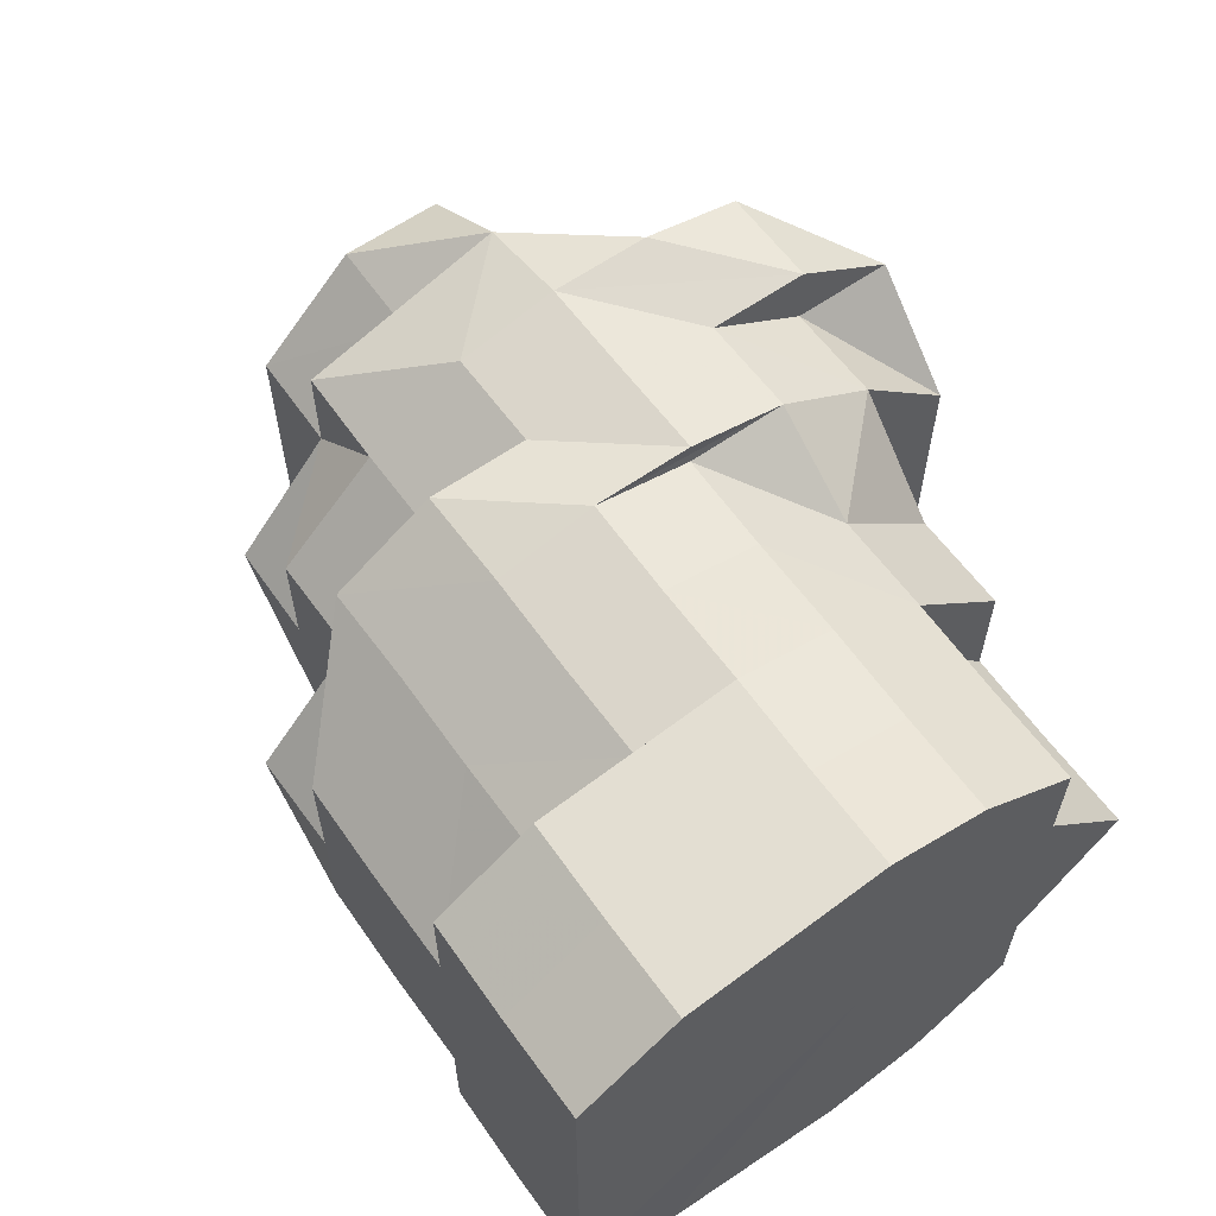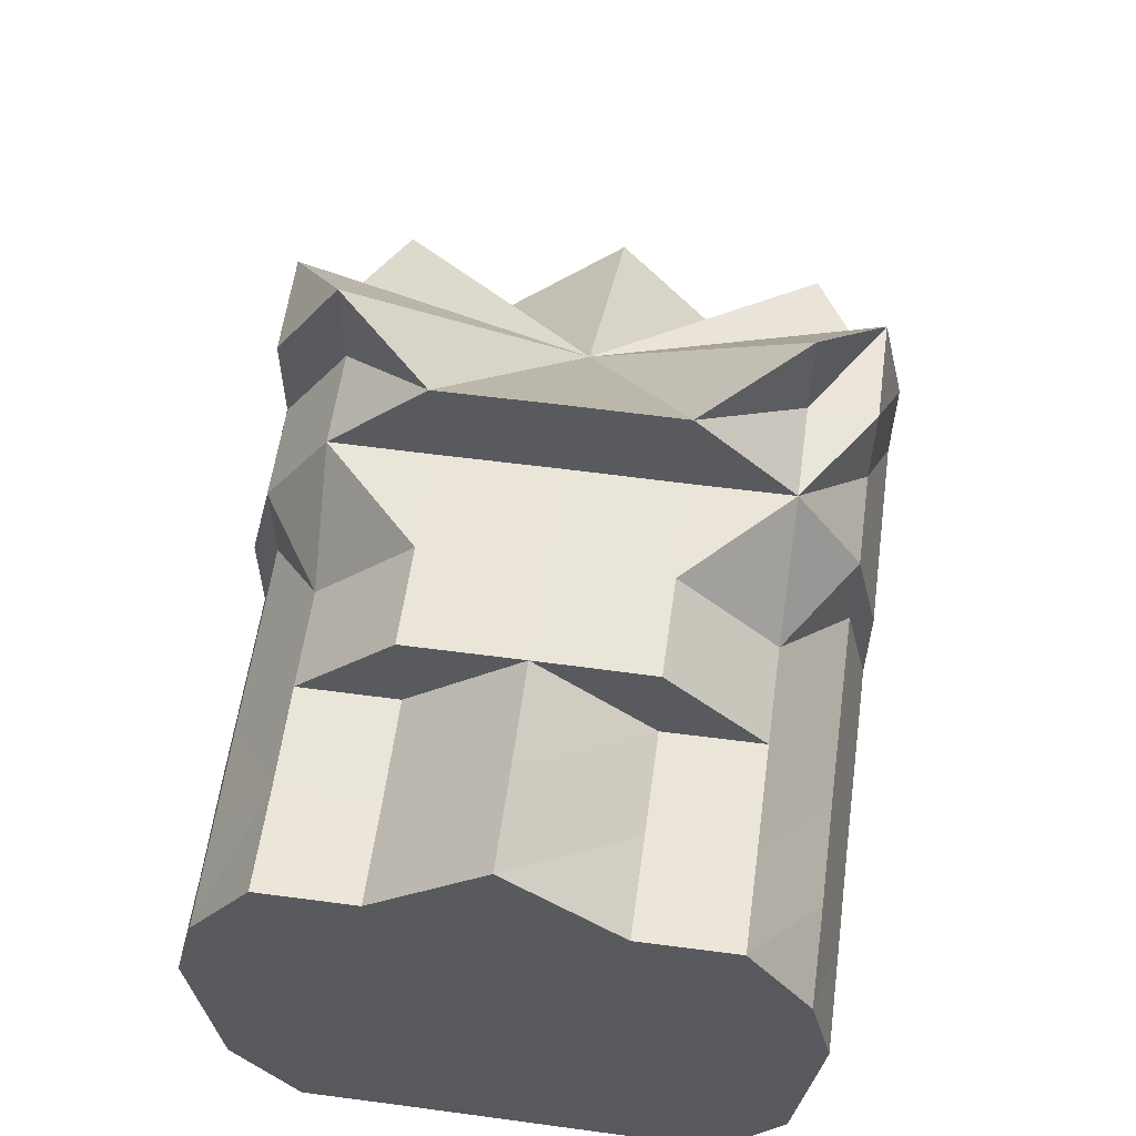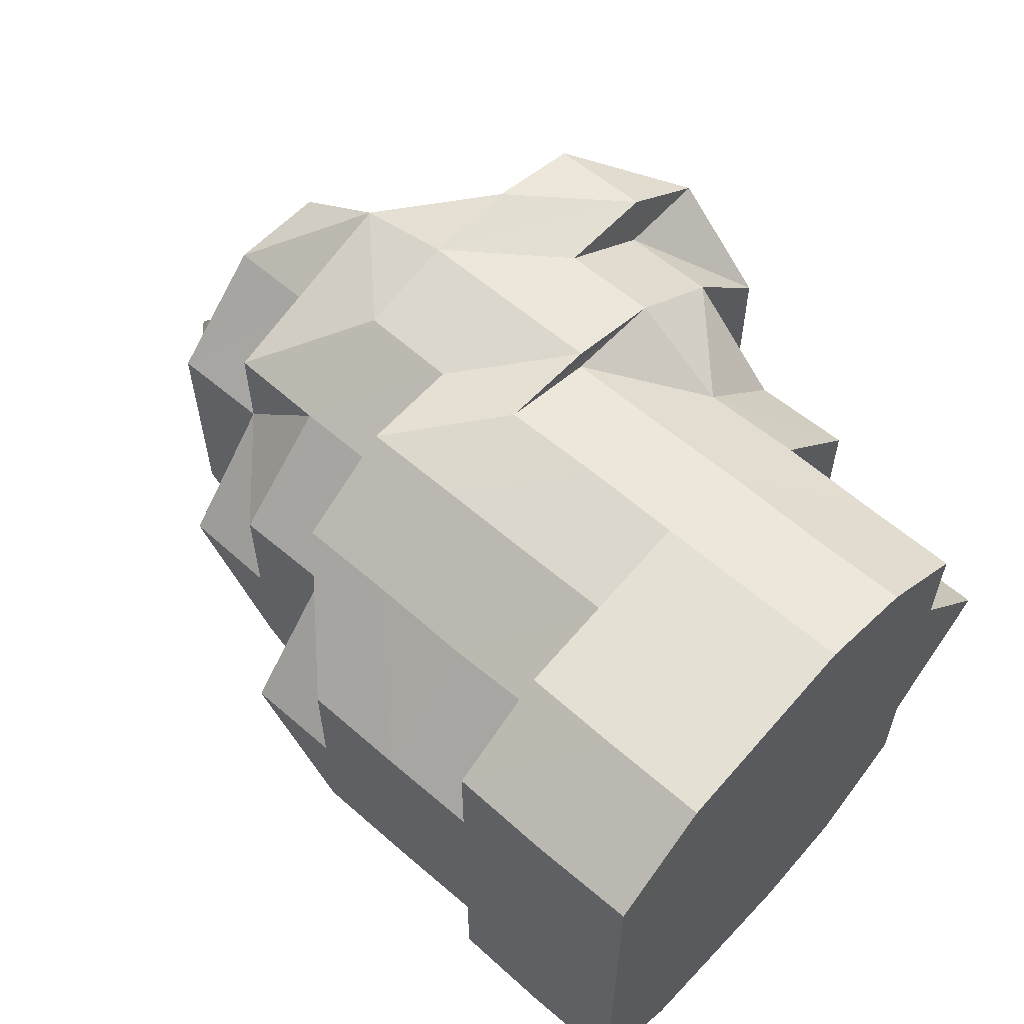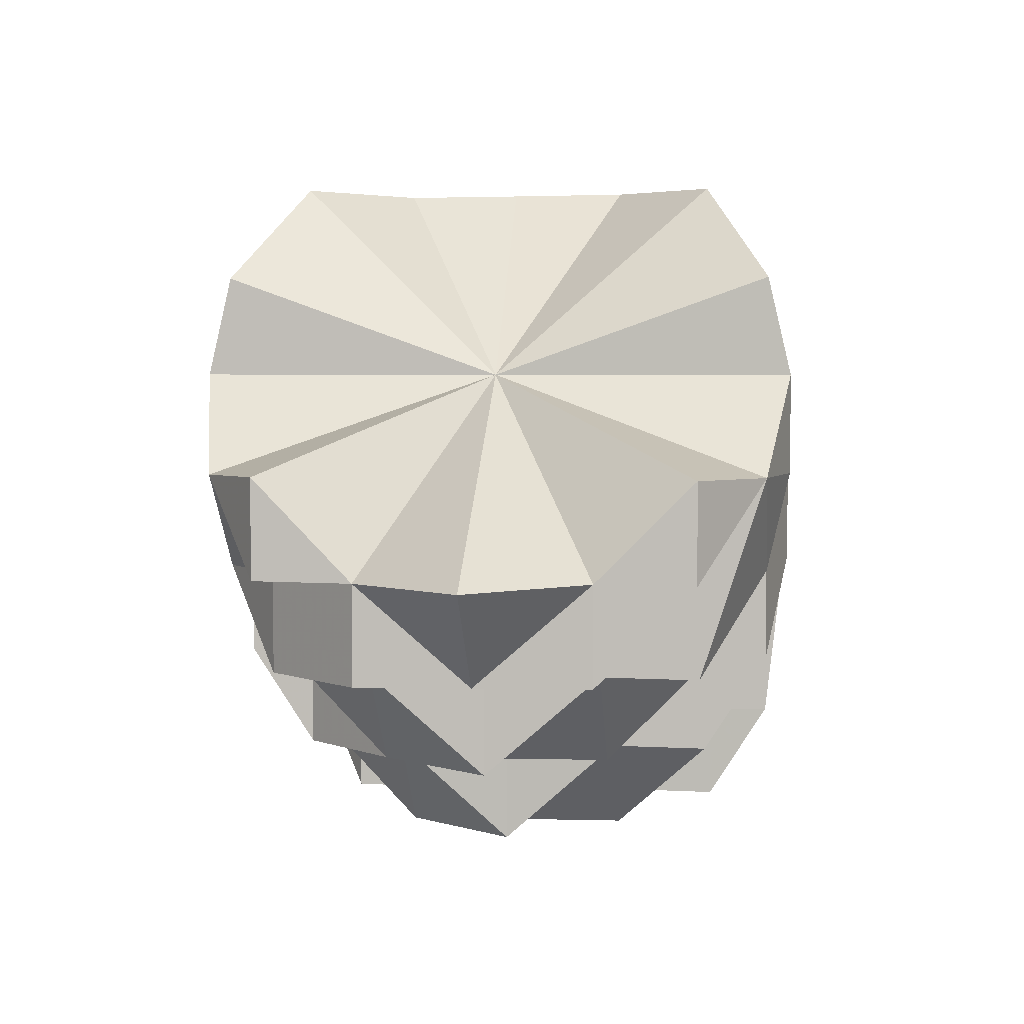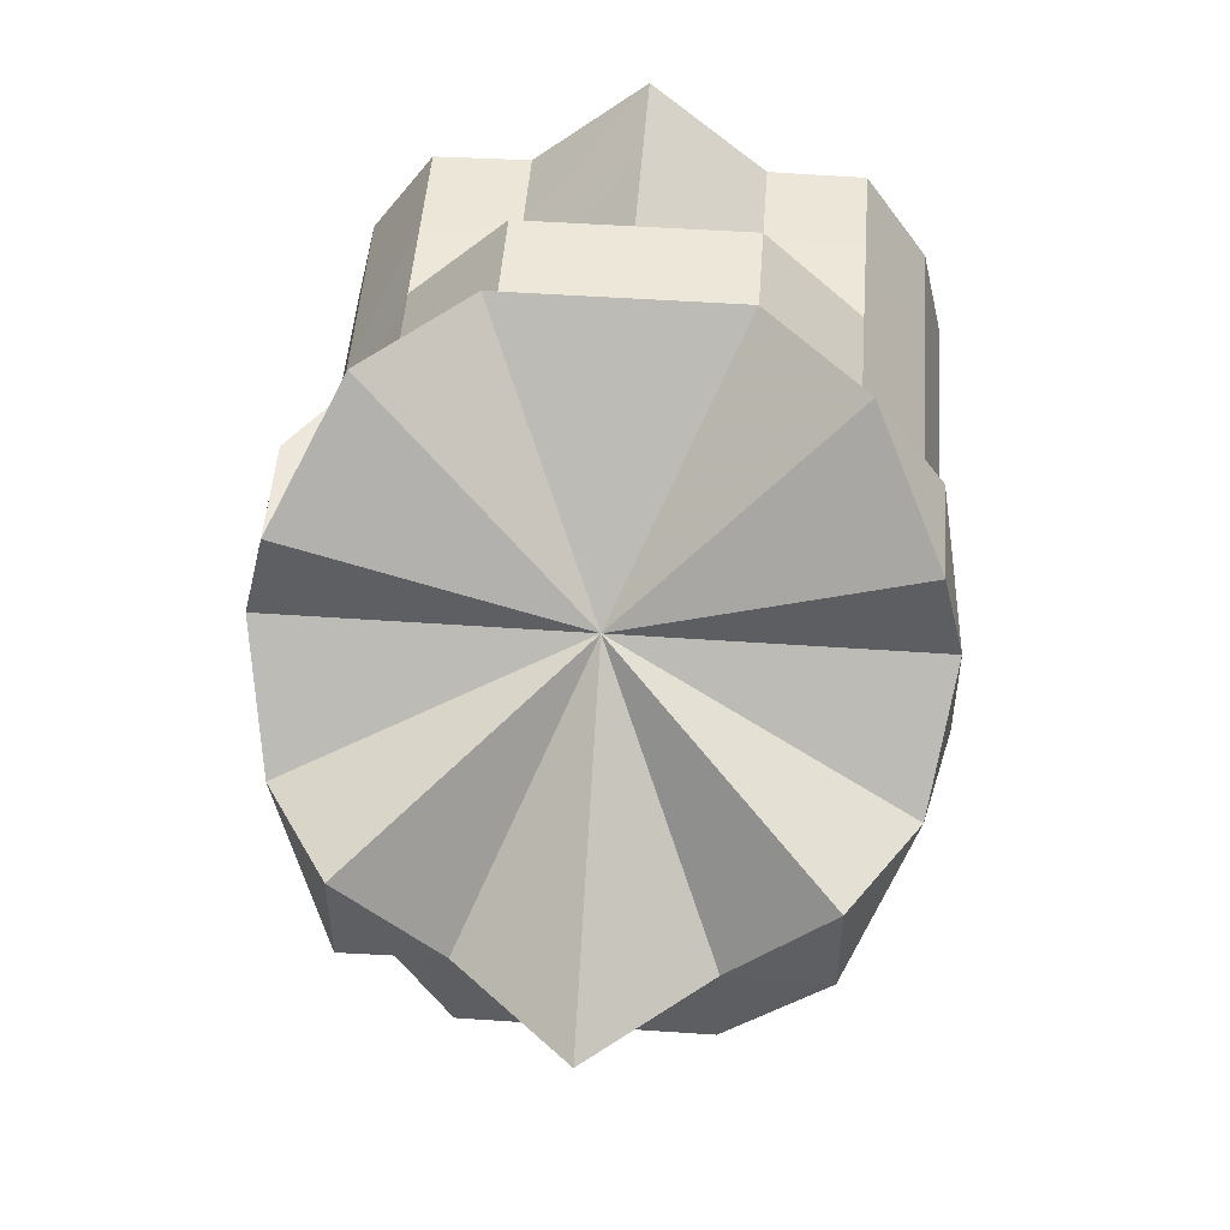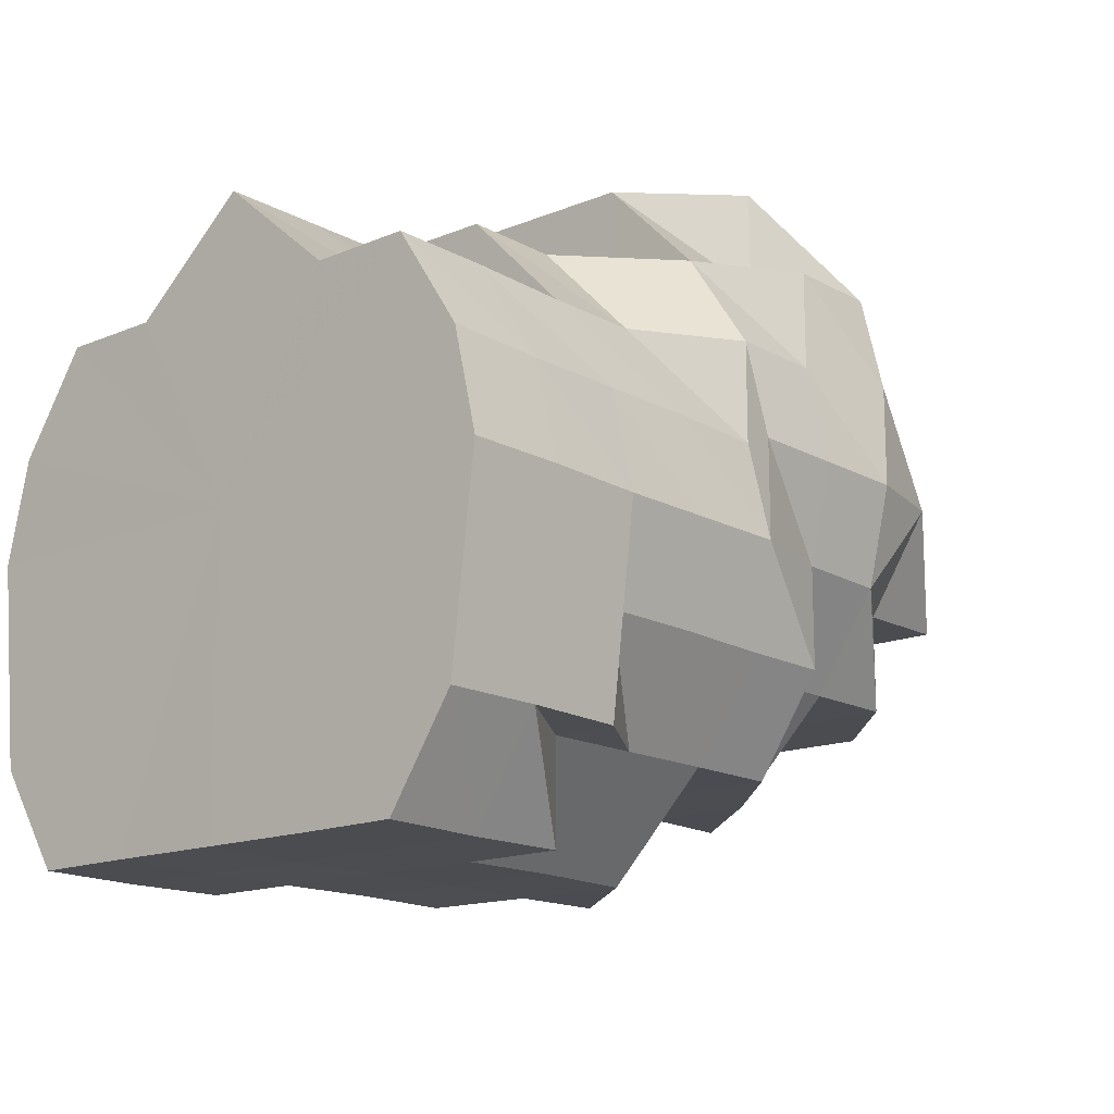
<metadata>
{"format":"obj","ext":"obj","renderer":"f3d","projection":"perspective","resolution":1024,"background":"white","views":[{"elev":61.2,"azim":54.5,"up":"+Z"},{"elev":58.6,"azim":97.9,"up":"+Y"},{"elev":59.0,"azim":42.0,"up":"+Z"},{"elev":3.2,"azim":-83.7,"up":"+Y"},{"elev":50.1,"azim":-85.7,"up":"+Y"},{"elev":-15.7,"azim":130.8,"up":"+Y"}]}
</metadata>
<code>
o 3399
v 2233 1884 16.43
v 2233 1884 16.43
v 2233 1884 16.44
v 2233 1884 16.42
v 2233 1884 16.41
v 2233 1884 16.42
v 2233 1884 16.42
v 2233 1884 16.43
v 2233 1884 16.44
v 2233 1884 16.44
v 2233 1884 16.44
v 2233 1884 16.45
v 2233 1884 16.45
v 2233 1884 16.46
v 2233 1884 16.44
v 2233 1884 16.45
v 2233 1884 16.46
v 2233 1884 16.43
v 2233 1884 16.44
v 2233 1884 16.44
v 2233 1884 16.45
v 2233 1884 16.43
v 2233 1884 16.43
v 2233 1884 16.44
v 2233 1884 16.42
v 2233 1884 16.4
v 2233 1884 16.4
v 2233 1884 16.4
v 2233 1884 16.41
v 2233 1884 16.42
v 2233 1884 16.43
v 2233 1884 16.44
v 2233 1884 16.45
v 2233 1884 16.46
v 2233 1884 16.46
v 2233 1884 16.46
v 2233 1884 16.41
v 2233 1884 16.41
v 2233 1884 16.41
v 2233 1884 16.4
v 2233 1884 16.42
v 2233 1884 16.41
v 2233 1884 16.41
v 2233 1884 16.4
v 2233 1884 16.42
v 2233 1884 16.41
v 2233 1884 16.43
v 2233 1884 16.43
v 2233 1884 16.44
v 2233 1884 16.43
v 2233 1884 16.45
v 2233 1884 16.44
v 2233 1884 16.43
v 2233 1884 16.42
v 2233 1884 16.44
v 2233 1884 16.45
v 2233 1884 16.45
v 2233 1884 16.46
v 2233 1884 16.45
v 2233 1884 16.44
v 2233 1884 16.43
v 2233 1884 16.42
v 2233 1884 16.43
v 2233 1884 16.44
v 2233 1884 16.43
v 2233 1884 16.42
v 2233 1884 16.41
v 2233 1884 16.41
v 2233 1884 16.42
v 2233 1884 16.42
v 2233 1884 16.41
v 2233 1884 16.43
v 2233 1884 16.41
v 2233 1884 16.4
v 2233 1884 16.4
v 2233 1884 16.4
v 2233 1884 16.4
v 2233 1884 16.4
v 2233 1884 16.4
v 2233 1884 16.4
v 2233 1884 16.41
v 2233 1884 16.4
v 2233 1884 16.4
v 2233 1884 16.4
v 2233 1884 16.4
v 2233 1884 16.4
v 2233 1884 16.4
v 2233 1884 16.4
v 2233 1884 16.41
v 2233 1884 16.4
v 2233 1884 16.4
v 2233 1884 16.4
v 2233 1884 16.4
v 2233 1884 16.4
v 2233 1884 16.4
v 2233 1884 16.4
v 2233 1884 16.4
v 2233 1884 16.4
v 2233 1884 16.4
v 2233 1884 16.41
v 2233 1884 16.41
v 2233 1884 16.41
v 2233 1884 16.42
v 2233 1884 16.41
v 2233 1884 16.42
v 2233 1884 16.42
v 2233 1884 16.43
v 2233 1884 16.41
v 2233 1884 16.41
v 2233 1884 16.41
v 2233 1884 16.42
v 2233 1884 16.4
v 2233 1884 16.41
v 2233 1884 16.41
v 2233 1884 16.42
v 2233 1884 16.43
v 2233 1884 16.43
v 2233 1884 16.44
v 2233 1884 16.45
v 2233 1884 16.45
v 2233 1884 16.42
v 2233 1884 16.43
v 2233 1884 16.41
v 2233 1884 16.41
v 2233 1884 16.42
v 2233 1884 16.4
v 2233 1884 16.41
v 2233 1884 16.42
v 2233 1884 16.43
v 2233 1884 16.43
v 2233 1884 16.44
v 2233 1884 16.43
v 2233 1884 16.42
v 2233 1884 16.41
v 2233 1884 16.42
v 2233 1884 16.43
v 2233 1884 16.44
v 2233 1884 16.4
v 2233 1884 16.4
v 2233 1884 16.42
v 2233 1884 16.43
v 2233 1884 16.45
v 2233 1884 16.45
v 2233 1884 16.44
v 2233 1884 16.44
v 2233 1884 16.43
v 2233 1884 16.44
v 2233 1884 16.45
v 2233 1884 16.44
v 2233 1884 16.45
v 2233 1884 16.46
v 2233 1884 16.45
v 2233 1884 16.46
v 2233 1884 16.46
v 2233 1884 16.45
v 2233 1884 16.46
v 2233 1884 16.44
v 2233 1884 16.45
v 2233 1884 16.45
v 2233 1884 16.46
v 2233 1884 16.46
v 2233 1884 16.46
v 2233 1884 16.46
v 2233 1884 16.46
v 2233 1884 16.46
v 2233 1884 16.45
v 2233 1884 16.46
v 2233 1884 16.46
v 2233 1884 16.45
v 2233 1884 16.46
v 2233 1884 16.46
v 2233 1884 16.46
v 2233 1884 16.46
v 2233 1884 16.46
v 2233 1884 16.46
v 2233 1884 16.46
v 2233 1884 16.46
v 2233 1884 16.45
v 2233 1884 16.46
v 2233 1884 16.45
v 2233 1884 16.46
v 2233 1884 16.46
v 2233 1884 16.46
v 2233 1884 16.46
v 2233 1884 16.45
v 2233 1884 16.46
v 2233 1884 16.45
v 2233 1884 16.44
v 2233 1884 16.44
v 2233 1884 16.46
v 2233 1884 16.44
v 2233 1884 16.43
v 2233 1884 16.45
v 2233 1884 16.44
v 2233 1884 16.45
v 2233 1884 16.46
v 2233 1884 16.46
v 2233 1884 16.46
v 2233 1884 16.45
v 2233 1884 16.46
v 2233 1884 16.46
v 2233 1884 16.46
v 2233 1884 16.46
v 2233 1884 16.46
v 2233 1884 16.46
v 2233 1884 16.45
v 2233 1884 16.46
v 2233 1884 16.46
v 2233 1884 16.46
v 2233 1884 16.45
v 2233 1884 16.45
v 2233 1884 16.45
v 2233 1884 16.44
v 2233 1884 16.45
v 2233 1884 16.45
v 2233 1884 16.46
v 2233 1884 16.45
v 2233 1884 16.46
v 2233 1884 16.44
v 2233 1884 16.44
v 2233 1884 16.44
v 2233 1884 16.44
v 2233 1884 16.44
v 2233 1884 16.43
v 2233 1884 16.43
v 2233 1884 16.43
v 2233 1884 16.43
v 2233 1884 16.43
v 2233 1884 16.42
v 2233 1884 16.44
v 2233 1884 16.43
v 2233 1884 16.44
v 2233 1884 16.45
v 2233 1884 16.42
v 2233 1884 16.42
v 2233 1884 16.42
v 2233 1884 16.41
v 2233 1884 16.41
v 2233 1884 16.42
v 2233 1884 16.41
v 2233 1884 16.41
v 2233 1884 16.42
v 2233 1884 16.42
v 2233 1884 16.43
v 2233 1884 16.42
v 2233 1884 16.43
v 2233 1884 16.43
v 2233 1884 16.44
v 2233 1884 16.41
v 2233 1884 16.41
v 2233 1884 16.4
v 2233 1884 16.41
v 2233 1884 16.41
v 2233 1884 16.41
v 2233 1884 16.4
v 2233 1884 16.4
v 2233 1884 16.4
v 2233 1884 16.41
v 2233 1884 16.4
v 2233 1884 16.4
v 2233 1884 16.4
v 2233 1884 16.4
v 2233 1884 16.4
v 2233 1884 16.4
v 2233 1884 16.4
v 2233 1884 16.41
v 2233 1884 16.4
v 2233 1884 16.4
v 2233 1884 16.4
v 2233 1884 16.4
v 2233 1884 16.4
v 2233 1884 16.41
v 2233 1884 16.41
v 2233 1884 16.42
v 2233 1884 16.42
v 2233 1884 16.4
v 2233 1884 16.4
v 2233 1884 16.43
v 2233 1884 16.42
v 2233 1884 16.42
v 2233 1884 16.41
v 2233 1884 16.43
v 2233 1884 16.43
v 2233 1884 16.43
v 2233 1884 16.42
v 2233 1884 16.42
v 2233 1884 16.42
v 2233 1884 16.41
v 2233 1884 16.42
v 2233 1884 16.43
v 2233 1884 16.44
v 2233 1884 16.41
v 2233 1884 16.43
v 2233 1884 16.43
v 2233 1884 16.4
v 2233 1884 16.4
v 2233 1884 16.44
v 2233 1884 16.43
v 2233 1884 16.44
v 2233 1884 16.45
v 2233 1884 16.44
v 2233 1884 16.43
v 2233 1884 16.46
v 2233 1884 16.45
v 2233 1884 16.44
v 2233 1884 16.45
v 2233 1884 16.46
v 2233 1884 16.46
v 2233 1884 16.46
v 2233 1884 16.46
v 2233 1884 16.46
v 2233 1884 16.46
v 2233 1884 16.46
v 2233 1884 16.46
v 2233 1884 16.45
v 2233 1884 16.46
v 2233 1884 16.46
v 2233 1884 16.44
v 2233 1884 16.45
v 2233 1884 16.45
v 2233 1884 16.45
v 2233 1884 16.44
v 2233 1884 16.43
v 2233 1884 16.42
v 2233 1884 16.41
v 2233 1884 16.4
v 2233 1884 16.4
v 2233 1884 16.41
v 2233 1884 16.4
v 2233 1884 16.41
v 2233 1884 16.41
v 2233 1884 16.42
v 2233 1884 16.41
v 2233 1884 16.41
v 2233 1884 16.42
v 2233 1884 16.4
v 2233 1884 16.4
v 2233 1884 16.4
v 2233 1884 16.45
v 2233 1884 16.44
v 2233 1884 16.44
v 2233 1884 16.44
v 2233 1884 16.43
v 2233 1884 16.45
v 2233 1884 16.46
v 2233 1884 16.46
v 2233 1884 16.44
v 2233 1884 16.45
v 2233 1884 16.46
v 2233 1884 16.46
v 2233 1884 16.45
v 2233 1884 16.45
v 2233 1884 16.4
v 2233 1884 16.4
v 2233 1884 16.4
v 2233 1884 16.4
v 2233 1884 16.41
f 1 2 3
f 4 2 1
f 5 6 4
f 7 8 2
f 8 9 10
f 10 11 12
f 13 12 14
f 15 13 16
f 16 13 17
f 18 19 15
f 15 20 21
f 15 16 22
f 16 17 22
f 23 24 22
f 25 23 22
f 26 27 22
f 28 26 22
f 29 28 22
f 30 29 22
f 31 30 22
f 32 31 22
f 33 32 22
f 34 33 22
f 35 34 22
f 36 35 22
f 30 37 38
f 38 39 40
f 41 38 42
f 42 43 44
f 41 45 46
f 47 48 45
f 49 50 47
f 51 49 52
f 53 54 41
f 52 55 53
f 56 57 52
f 58 57 56
f 57 59 60
f 61 62 54
f 61 63 62
f 64 65 61
f 65 66 62
f 66 67 68
f 62 69 68
f 70 62 71
f 72 61 70
f 62 68 73
f 73 68 74
f 73 74 75
f 71 75 76
f 68 77 74
f 78 77 79
f 68 80 77
f 68 81 80
f 82 80 83
f 75 74 84
f 81 85 80
f 86 75 87
f 75 88 87
f 75 84 88
f 89 86 90
f 90 86 91
f 91 88 92
f 93 94 84
f 88 84 95
f 94 96 97
f 84 98 97
f 84 97 95
f 88 95 99
f 99 95 100
f 99 100 101
f 99 101 102
f 99 102 22
f 102 103 22
f 102 104 105
f 103 106 107
f 100 108 106
f 95 109 100
f 95 110 109
f 95 97 110
f 109 110 111
f 112 113 110
f 114 111 115
f 115 111 116
f 116 117 118
f 118 119 120
f 110 121 111
f 111 121 122
f 110 123 121
f 123 124 125
f 126 127 123
f 128 122 129
f 129 130 131
f 121 132 122
f 121 133 132
f 134 133 135
f 136 132 137
f 138 139 134
f 140 141 132
f 137 142 143
f 141 144 145
f 132 146 145
f 132 145 147
f 147 145 142
f 145 148 142
f 145 149 150
f 142 150 151
f 152 142 153
f 152 153 17
f 142 154 153
f 155 152 156
f 157 158 155
f 159 160 154
f 17 153 161
f 156 161 162
f 162 163 164
f 164 165 166
f 167 161 163
f 163 168 169
f 161 170 163
f 153 171 161
f 161 171 170
f 153 154 171
f 154 172 171
f 154 173 172
f 171 174 175
f 173 176 174
f 171 177 170
f 170 177 178
f 179 178 180
f 181 182 177
f 183 181 184
f 177 185 178
f 177 186 185
f 185 187 188
f 178 185 189
f 186 190 185
f 185 191 189
f 189 191 61
f 189 61 192
f 193 189 194
f 194 189 72
f 190 195 185
f 196 190 197
f 190 198 195
f 198 199 195
f 200 198 190
f 201 200 190
f 202 203 200
f 200 204 198
f 205 200 201
f 173 205 201
f 206 205 207
f 205 208 200
f 208 209 200
f 210 209 208
f 211 208 205
f 211 210 208
f 212 211 205
f 213 214 210
f 210 215 216
f 217 212 218
f 219 212 217
f 220 210 211
f 221 211 212
f 221 220 211
f 222 221 212
f 220 223 210
f 224 221 222
f 225 224 219
f 226 220 221
f 224 226 221
f 227 223 220
f 226 227 220
f 227 228 223
f 229 227 226
f 228 230 223
f 228 231 230
f 232 230 233
f 234 228 227
f 229 234 227
f 234 235 228
f 236 229 226
f 236 226 224
f 237 234 229
f 238 239 236
f 237 240 234
f 241 237 242
f 243 236 224
f 243 224 244
f 245 244 246
f 246 247 248
f 133 243 244
f 249 236 243
f 249 250 236
f 251 250 252
f 253 249 243
f 253 243 133
f 254 253 133
f 139 253 254
f 255 249 253
f 139 255 253
f 255 256 249
f 256 257 258
f 259 260 255
f 261 255 139
f 261 262 255
f 263 261 139
f 263 139 264
f 263 264 97
f 80 261 263
f 265 264 266
f 80 85 261
f 85 262 261
f 85 267 262
f 267 268 262
f 268 269 257
f 267 270 268
f 271 268 251
f 272 267 85
f 272 273 267
f 81 272 85
f 274 272 81
f 274 275 272
f 268 276 277
f 278 274 279
f 280 274 281
f 282 283 280
f 283 284 274
f 282 285 286
f 286 287 288
f 284 289 274
f 284 289 290
f 291 284 290
f 289 292 272
f 289 292 290
f 291 293 294
f 292 295 267
f 292 295 290
f 295 296 268
f 295 296 290
f 297 294 298
f 297 299 278
f 300 291 297
f 300 291 290
f 301 297 302
f 303 300 290
f 303 300 199
f 304 199 301
f 199 297 305
f 199 306 297
f 307 303 290
f 307 303 308
f 308 309 199
f 198 308 199
f 310 308 198
f 310 311 308
f 204 310 198
f 312 307 310
f 312 307 290
f 313 310 204
f 313 314 310
f 315 312 290
f 315 312 313
f 316 313 317
f 233 313 316
f 318 315 290
f 318 315 319
f 319 320 313
f 321 319 313
f 230 319 321
f 230 322 319
f 323 318 230
f 323 318 290
f 324 323 290
f 324 323 228
f 325 324 290
f 325 324 234
f 326 325 290
f 296 326 290
f 326 325 237
f 296 326 277
f 277 327 237
f 277 237 328
f 329 328 330
f 330 331 332
f 333 334 335
f 336 337 338
f 339 340 341
f 341 342 343
f 344 345 346
f 347 348 344
f 346 349 350
f 351 352 349
f 353 354 355
f 354 356 357

</code>
